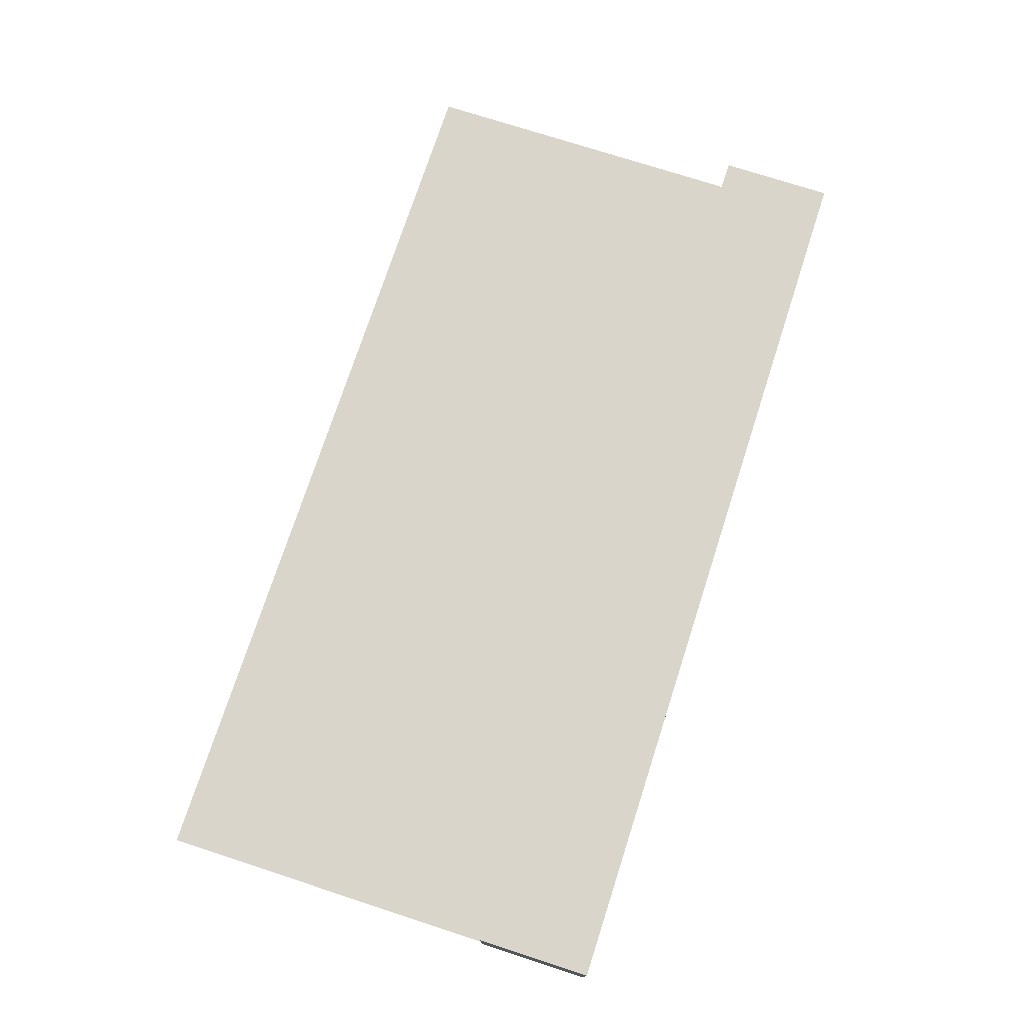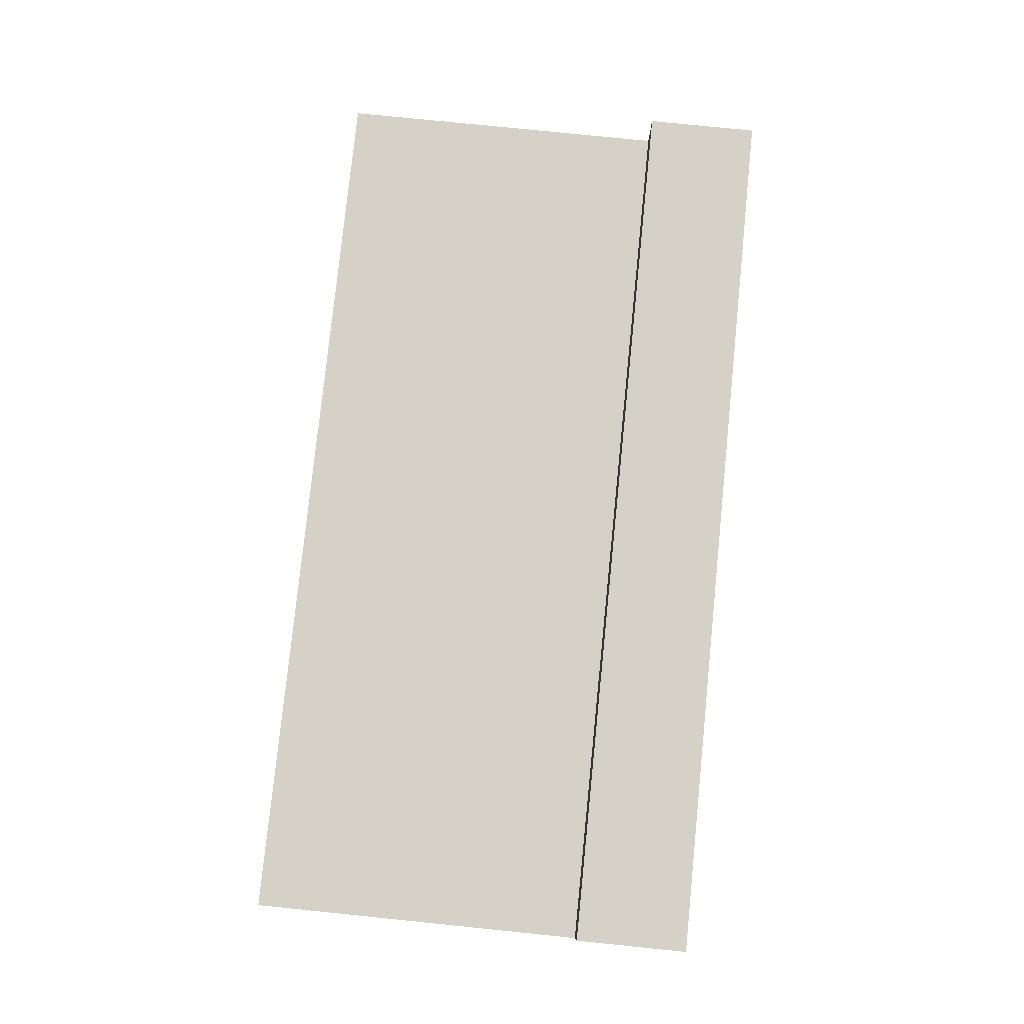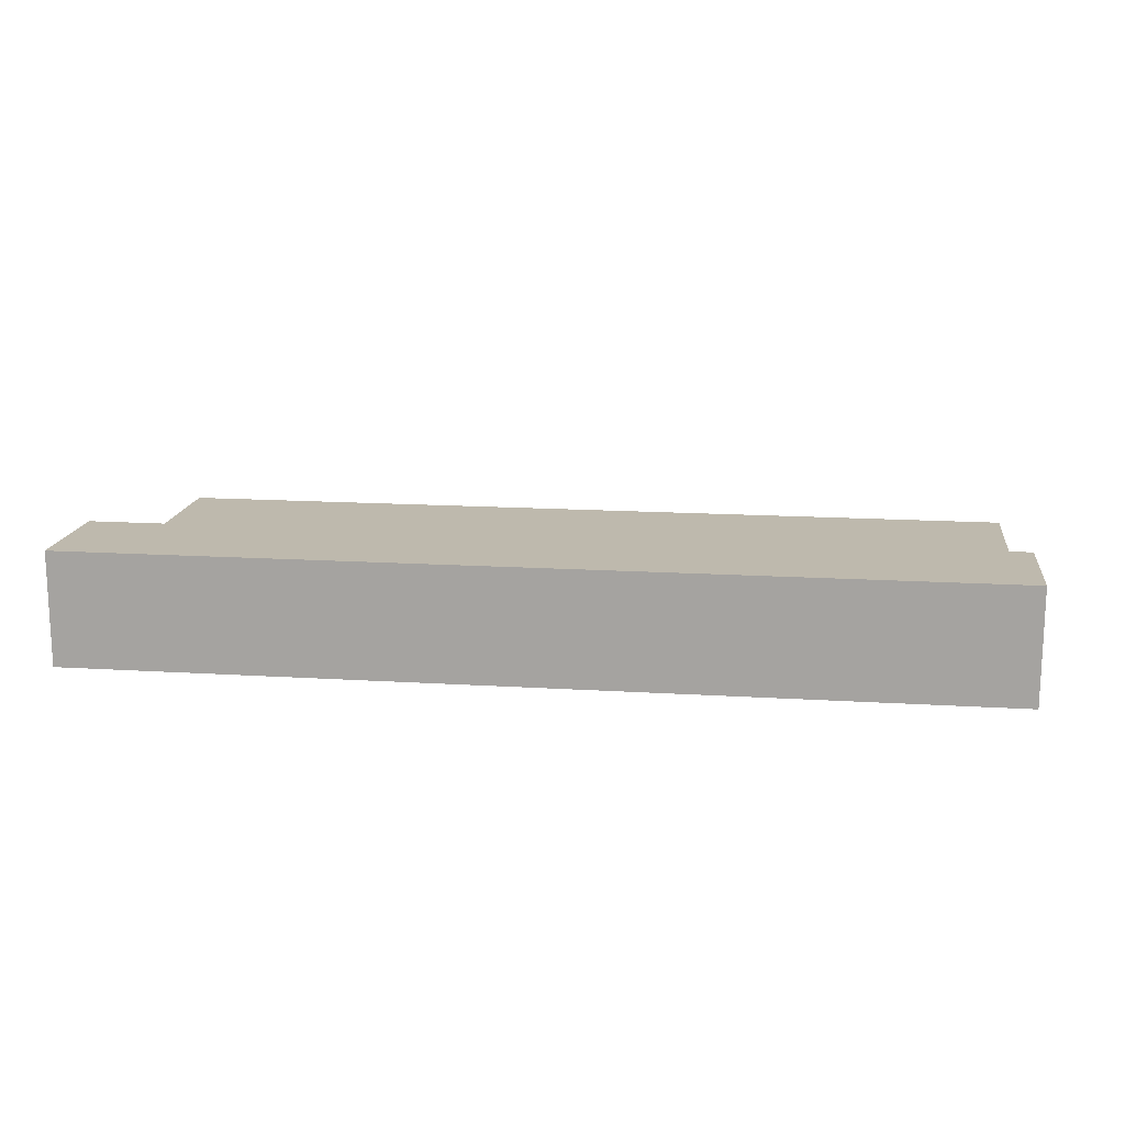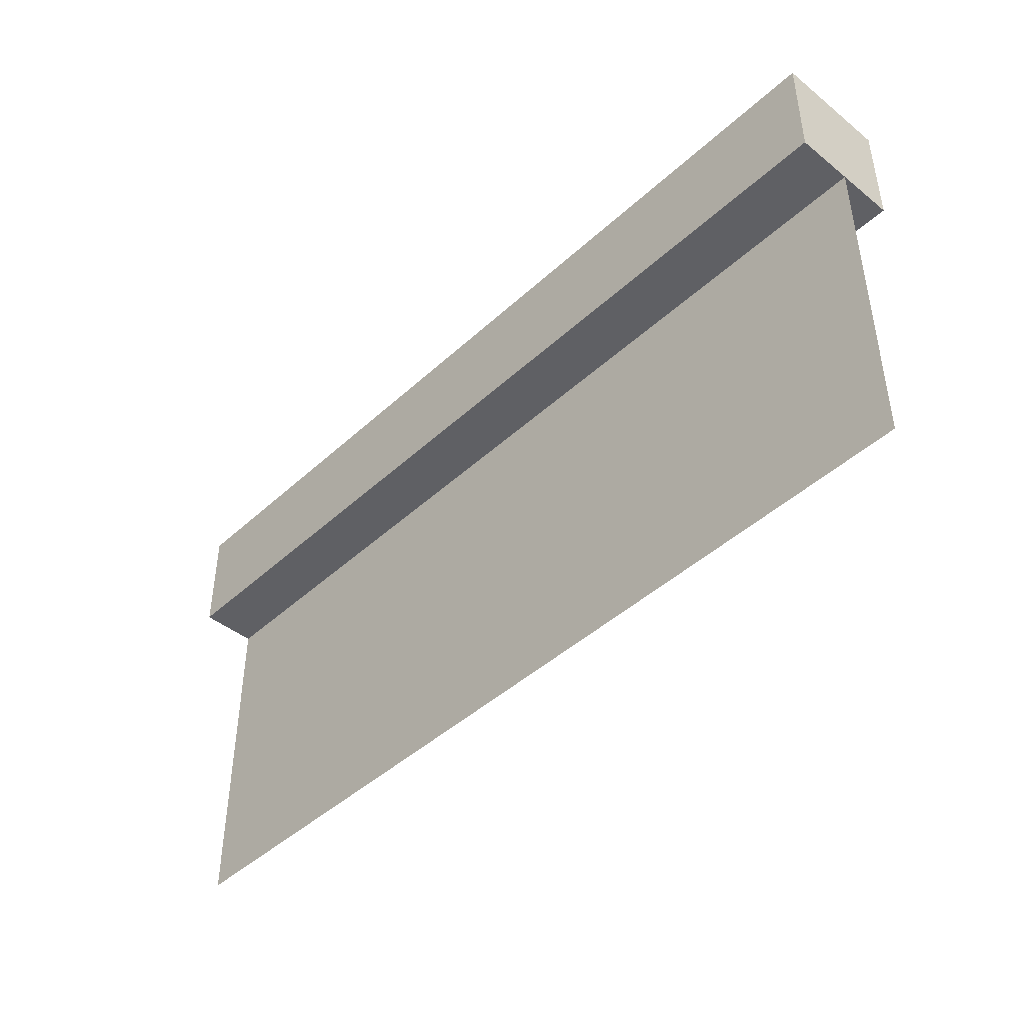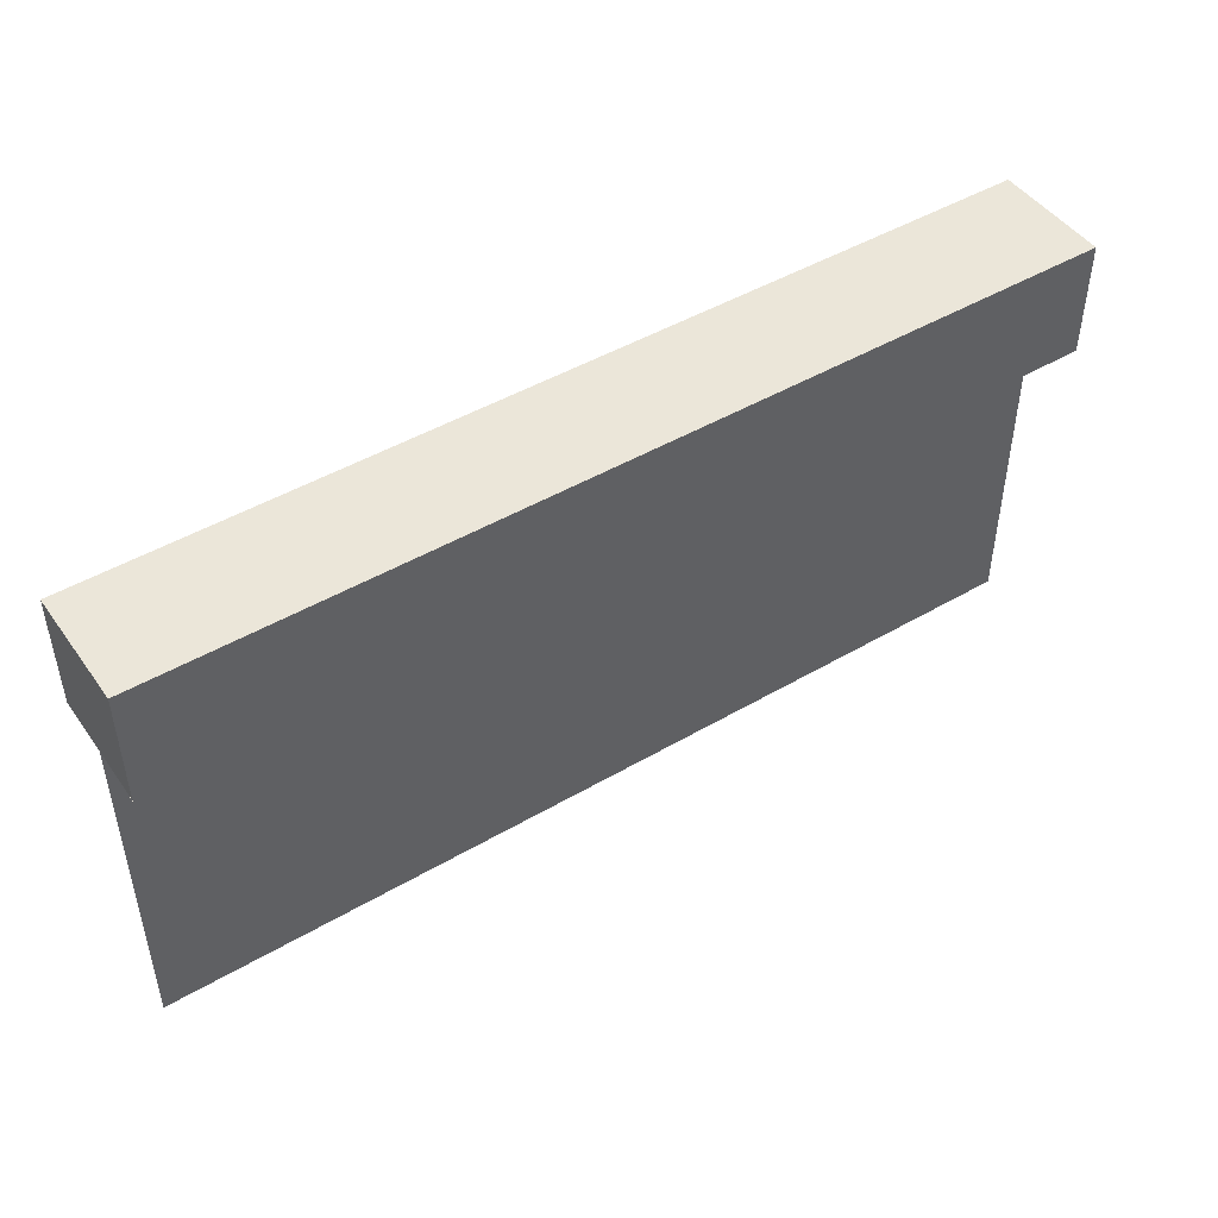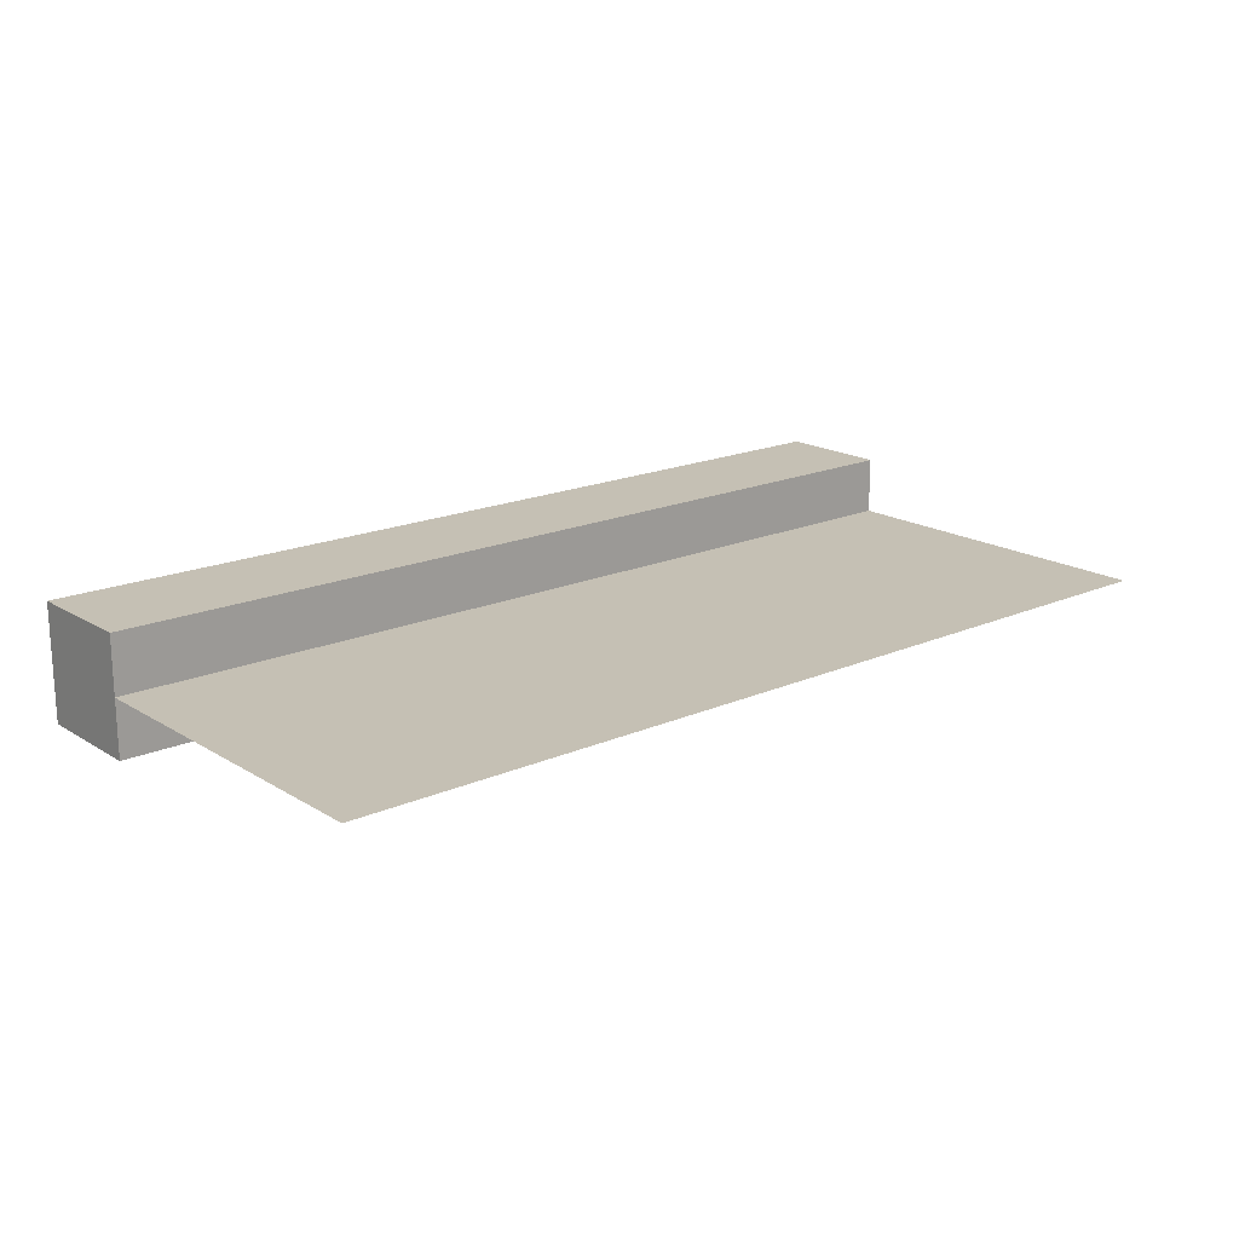
<metadata>
{"format":"obj","ext":"obj","renderer":"f3d","projection":"perspective","resolution":1024,"background":"white","views":[{"elev":74.5,"azim":108.0,"up":"+Z"},{"elev":79.0,"azim":95.8,"up":"+Z"},{"elev":15.3,"azim":-172.5,"up":"+Z"},{"elev":-44.1,"azim":46.9,"up":"+Y"},{"elev":46.8,"azim":146.4,"up":"+Y"},{"elev":18.2,"azim":-40.4,"up":"+Z"}]}
</metadata>
<code>
o Rail_32_Cube
v -0.5 0.375 0.0625
v -0.5 0.375 -0.0625
v -0.5 0.5 0.0625
v -0.5 0.5 -0.0625
v 0 0.5 -0.0625
v 0 0.375 0
v -0.5 0.375 0
v -0.5 0 -0
v 0 0 0
v 0 0.375 0.0625
v 0 0.375 -0.0625
v 0.5 0.375 -0.0625
v 0.5 0.375 0.0625
v 0 0.5 0.0625
v 0.5 0.5 -0.0625
v 0.5 0.5 0.0625
v 0.5 0.375 0
v 0.5 0 0
v 0 0.375 0
v -0.5 0.375 0
v -0.5 0 -0
v 0 0 0
v 0.5 0.375 0
v 0.5 0 0
f 4 1 3
f 5 2 4
f 3 10 14
f 2 10 1
f 5 3 14
f 8 6 9
f 15 11 5
f 16 12 15
f 14 13 16
f 11 13 10
f 15 14 16
f 9 17 18
f 19 21 22
f 23 22 24
f 4 2 1
f 5 11 2
f 3 1 10
f 2 11 10
f 5 4 3
f 8 7 6
f 15 12 11
f 16 13 12
f 14 10 13
f 11 12 13
f 15 5 14
f 9 6 17
f 19 20 21
f 23 19 22

</code>
